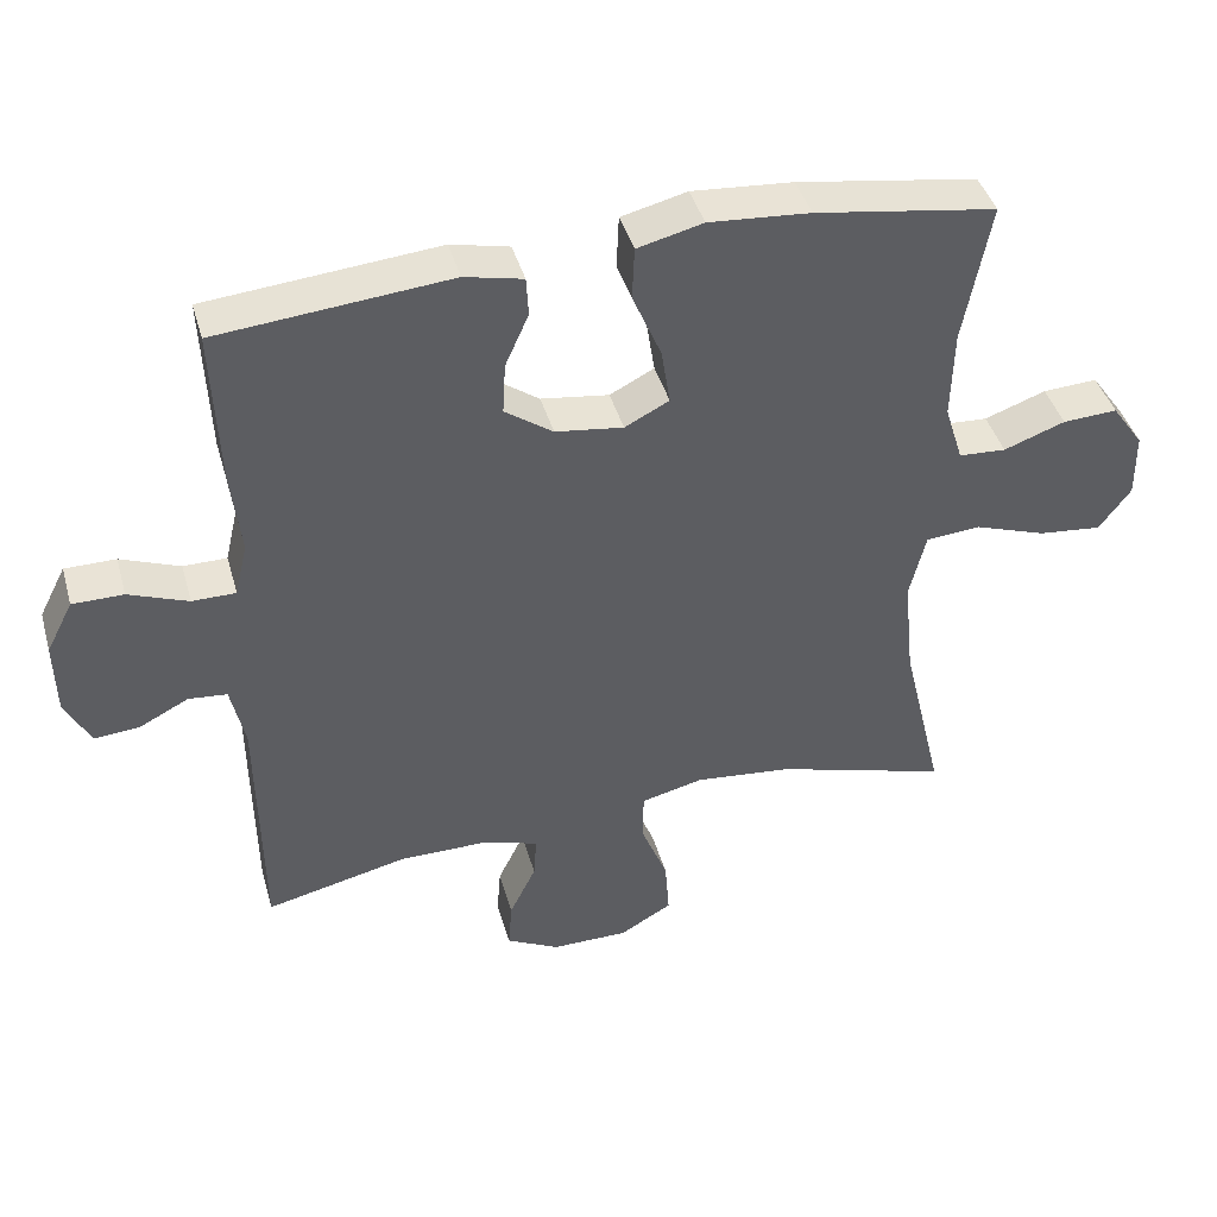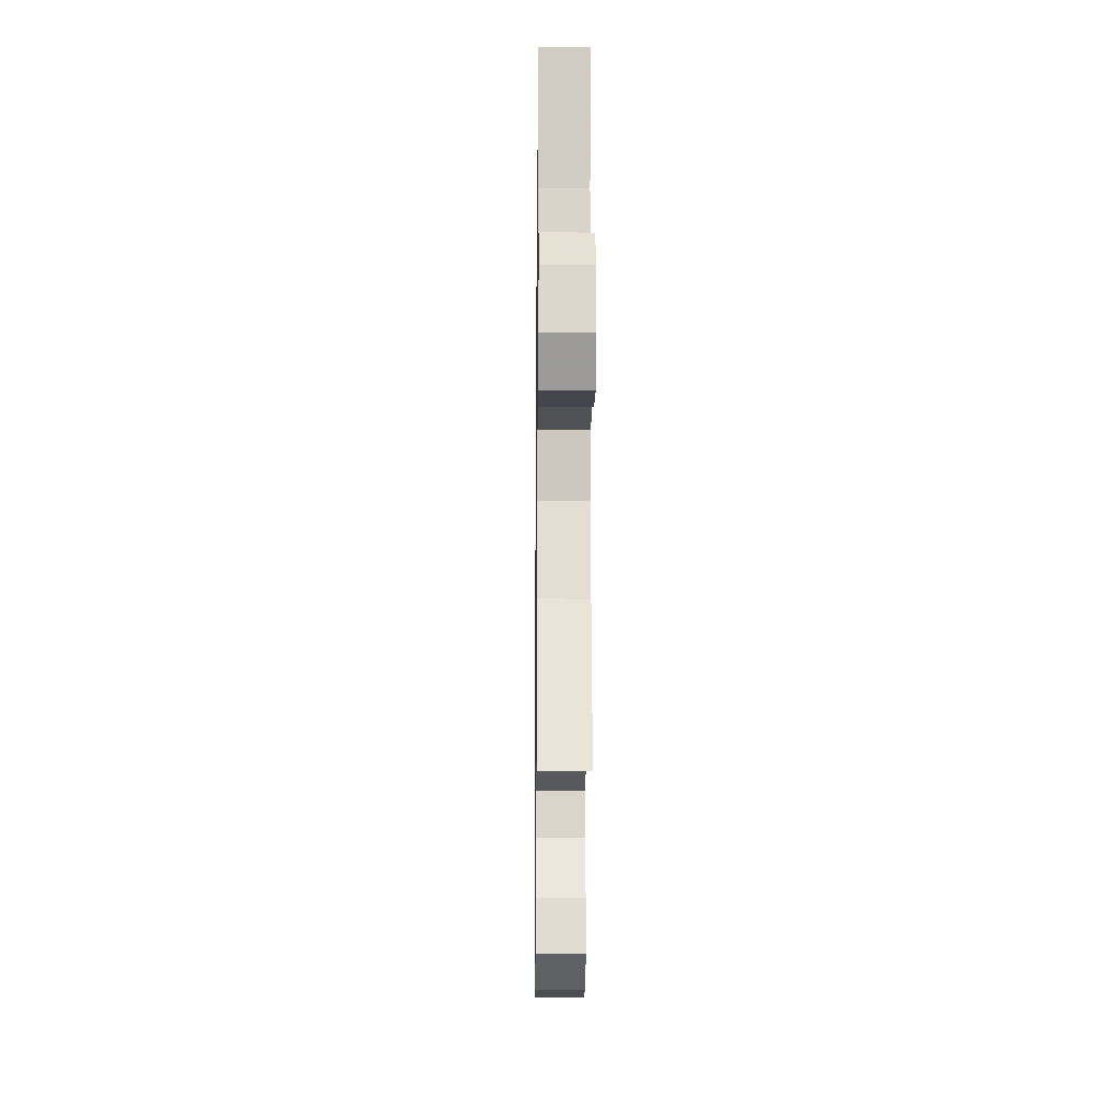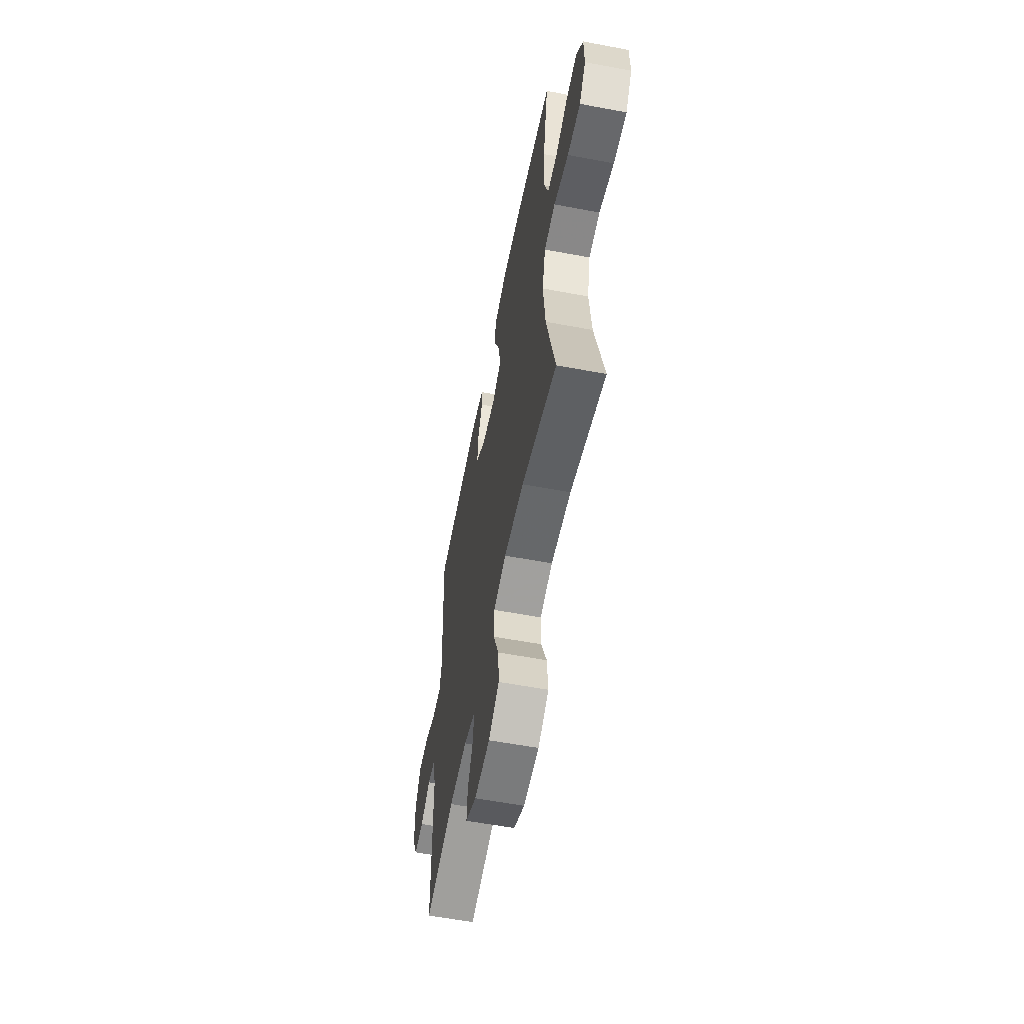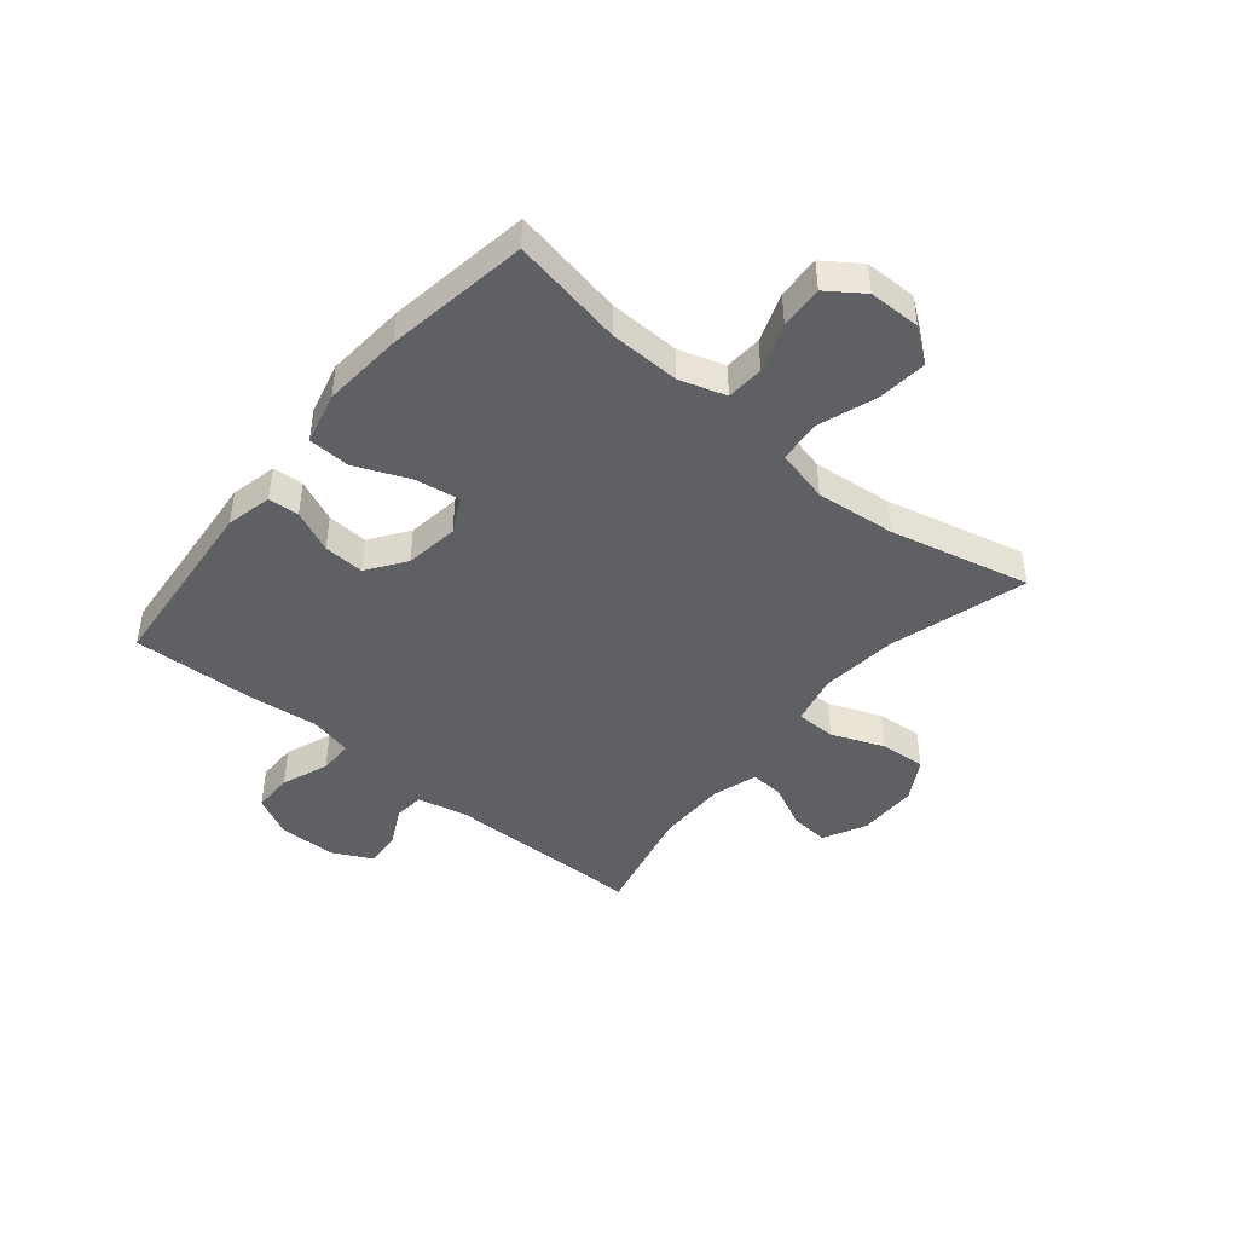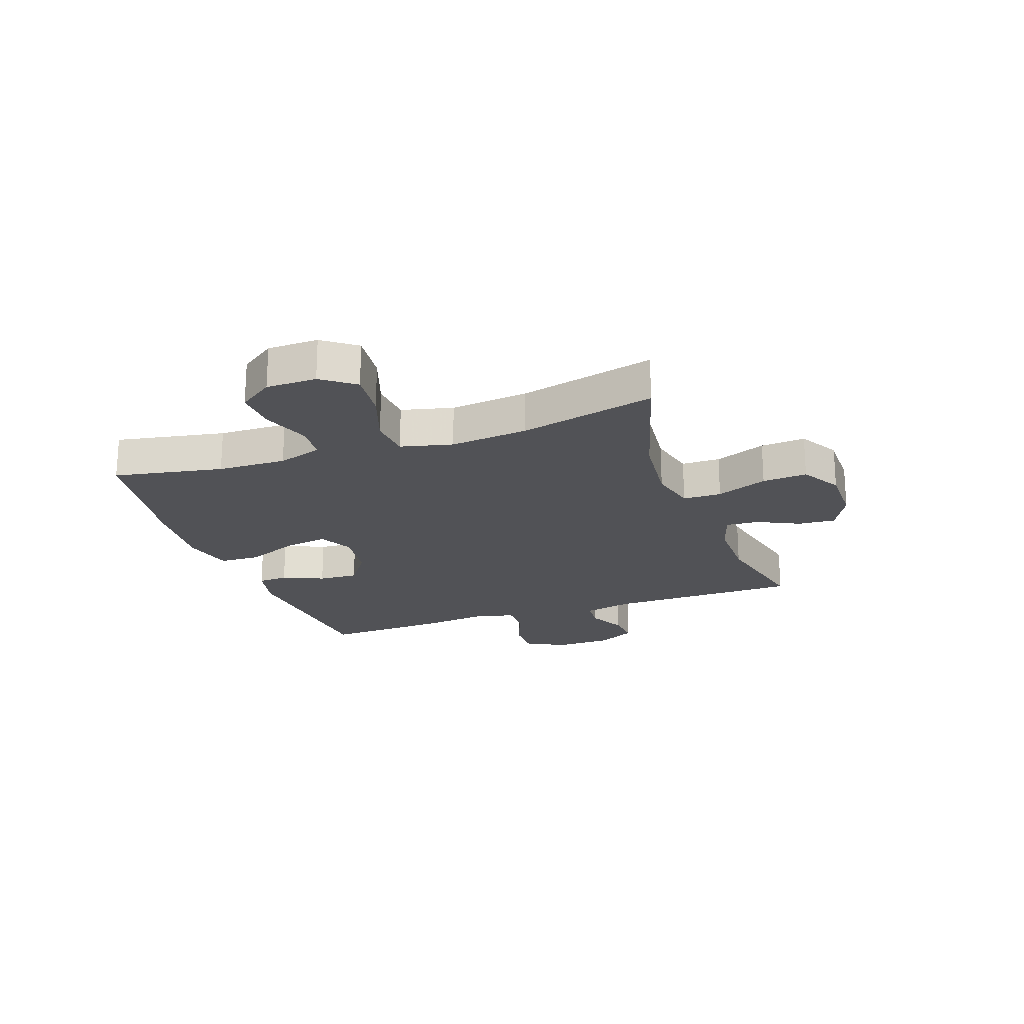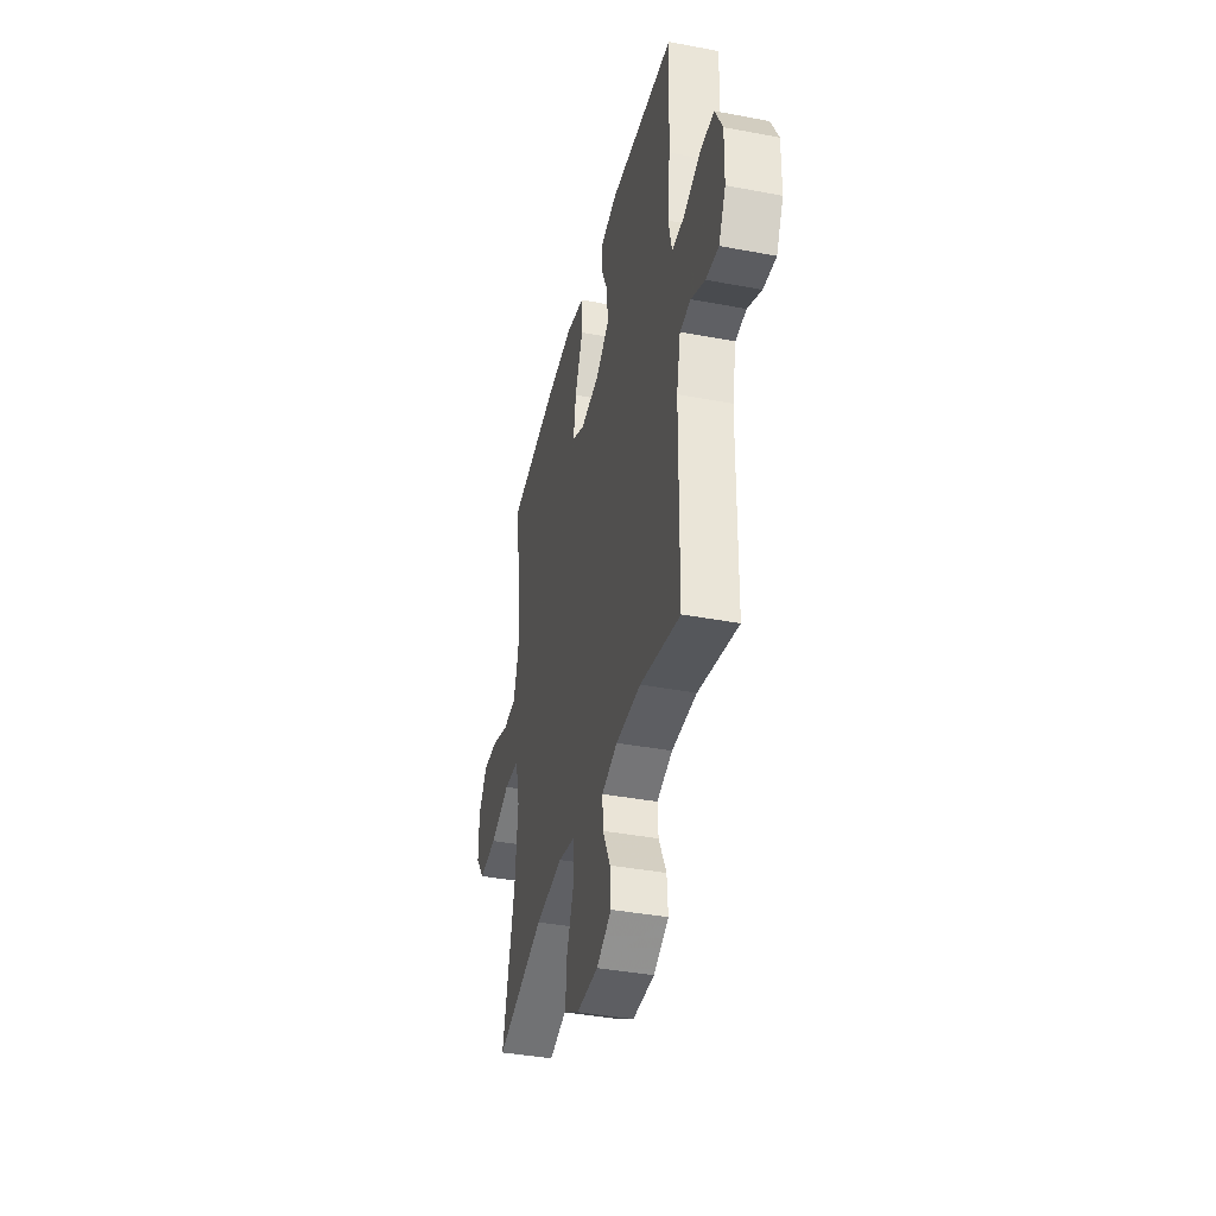
<metadata>
{"format":"obj","ext":"obj","renderer":"f3d","projection":"perspective","resolution":1024,"background":"white","views":[{"elev":42.2,"azim":-15.6,"up":"+Z"},{"elev":-16.1,"azim":89.3,"up":"+Z"},{"elev":-58.3,"azim":79.0,"up":"+Z"},{"elev":-45.0,"azim":50.4,"up":"+Y"},{"elev":-21.3,"azim":109.5,"up":"+Y"},{"elev":-39.2,"azim":-103.3,"up":"+Z"}]}
</metadata>
<code>
v 0.5 0.07 0.5
v 0.464 0.07 0.308
v 0.461 0.07 0.187
v 0.486 0.07 0.108
v 0.55 0.07 0.104
v 0.633 0.07 0.134
v 0.707 0.07 0.138
v 0.75 0.07 0.077
v 0.751 0.07 -0.012
v 0.708 0.07 -0.07
v 0.622 0.07 -0.061
v 0.525 0.07 -0.027
v 0.451 0.07 -0.033
v 0.429 0.07 -0.124
v 0.443 0.07 -0.261
v 0.5 0.07 -0.5
v 0.266 0.07 -0.431
v 0.133 0.07 -0.417
v 0.049 0.07 -0.437
v 0.048 0.07 -0.505
v 0.084 0.07 -0.595
v 0.09 0.07 -0.674
v 0.019 0.07 -0.715
v -0.085 0.07 -0.715
v -0.157 0.07 -0.678
v -0.152 0.07 -0.612
v -0.116 0.07 -0.538
v -0.112 0.07 -0.48
v -0.188 0.07 -0.456
v -0.308 0.07 -0.456
v -0.5 0.07 -0.5
v -0.504 0.07 -0.162
v -0.523 0.07 -0.075
v -0.575 0.07 -0.07
v -0.642 0.07 -0.104
v -0.703 0.07 -0.109
v -0.737 0.07 -0.042
v -0.739 0.07 0.058
v -0.703 0.07 0.128
v -0.634 0.07 0.128
v -0.554 0.07 0.097
v -0.495 0.07 0.097
v -0.478 0.07 0.17
v -0.491 0.07 0.286
v -0.5 0.07 0.5
v -0.186 0.07 0.528
v -0.107 0.07 0.51
v -0.104 0.07 0.457
v -0.136 0.07 0.385
v -0.14 0.07 0.315
v -0.075 0.07 0.269
v 0.017 0.07 0.256
v 0.077 0.07 0.287
v 0.065 0.07 0.364
v 0.026 0.07 0.456
v 0.029 0.07 0.528
v 0.118 0.07 0.55
v 0.255 0.07 0.539
v 0.5 0 0.5
v 0.464 0 0.308
v 0.461 0 0.187
v 0.486 0 0.108
v 0.55 0 0.104
v 0.633 0 0.134
v 0.707 0 0.138
v 0.75 0 0.077
v 0.751 0 -0.012
v 0.708 0 -0.07
v 0.622 0 -0.061
v 0.525 0 -0.027
v 0.451 0 -0.033
v 0.429 0 -0.124
v 0.443 0 -0.261
v 0.5 0 -0.5
v 0.266 0 -0.431
v 0.133 0 -0.417
v 0.049 0 -0.437
v 0.048 0 -0.505
v 0.084 0 -0.595
v 0.09 0 -0.674
v 0.019 0 -0.715
v -0.085 0 -0.715
v -0.157 0 -0.678
v -0.152 0 -0.612
v -0.116 0 -0.538
v -0.112 0 -0.48
v -0.188 0 -0.456
v -0.308 0 -0.456
v -0.5 0 -0.5
v -0.504 0 -0.162
v -0.523 0 -0.075
v -0.575 0 -0.07
v -0.642 0 -0.104
v -0.703 0 -0.109
v -0.737 0 -0.042
v -0.739 0 0.058
v -0.703 0 0.128
v -0.634 0 0.128
v -0.554 0 0.097
v -0.495 0 0.097
v -0.478 0 0.17
v -0.491 0 0.286
v -0.5 0 0.5
v -0.186 0 0.528
v -0.107 0 0.51
v -0.104 0 0.457
v -0.136 0 0.385
v -0.14 0 0.315
v -0.075 0 0.269
v 0.017 0 0.256
v 0.077 0 0.287
v 0.065 0 0.364
v 0.026 0 0.456
v 0.029 0 0.528
v 0.118 0 0.55
v 0.255 0 0.539
f 57 58 1 2
f 54 55 56 57
f 53 54 57 2
f 52 53 2 3
f 51 52 3 4
f 46 47 48 49
f 46 49 50
f 43 44 45 46
f 42 43 46 50
f 38 39 40 41
f 38 41 42
f 37 38 42
f 34 35 36 37
f 33 34 37 42
f 32 33 42 50
f 30 31 32 50
f 24 25 26 27
f 24 27 28
f 23 24 28
f 20 21 22 23
f 19 20 23 28
f 15 16 17
f 14 15 17 18
f 13 14 18 19
f 9 10 11 12
f 7 8 9 12
f 5 6 7 12
f 4 5 12 13
f 51 4 13 19
f 29 30 50 51
f 19 28 29 51
f 60 59 116 115
f 115 114 113 112
f 60 115 112 111
f 61 60 111 110
f 62 61 110 109
f 107 106 105 104
f 108 107 104
f 104 103 102 101
f 108 104 101 100
f 99 98 97 96
f 100 99 96
f 100 96 95
f 95 94 93 92
f 100 95 92 91
f 108 100 91 90
f 108 90 89 88
f 85 84 83 82
f 86 85 82
f 86 82 81
f 81 80 79 78
f 86 81 78 77
f 75 74 73
f 76 75 73 72
f 77 76 72 71
f 70 69 68 67
f 70 67 66 65
f 70 65 64 63
f 71 70 63 62
f 77 71 62 109
f 109 108 88 87
f 109 87 86 77
f 1 59 60 2
f 2 60 61 3
f 3 61 62 4
f 4 62 63 5
f 5 63 64 6
f 6 64 65 7
f 7 65 66 8
f 8 66 67 9
f 9 67 68 10
f 10 68 69 11
f 11 69 70 12
f 12 70 71 13
f 13 71 72 14
f 14 72 73 15
f 15 73 74 16
f 16 74 75 17
f 17 75 76 18
f 18 76 77 19
f 19 77 78 20
f 20 78 79 21
f 21 79 80 22
f 22 80 81 23
f 23 81 82 24
f 24 82 83 25
f 25 83 84 26
f 26 84 85 27
f 27 85 86 28
f 28 86 87 29
f 29 87 88 30
f 30 88 89 31
f 31 89 90 32
f 32 90 91 33
f 33 91 92 34
f 34 92 93 35
f 35 93 94 36
f 36 94 95 37
f 37 95 96 38
f 38 96 97 39
f 39 97 98 40
f 40 98 99 41
f 41 99 100 42
f 42 100 101 43
f 43 101 102 44
f 44 102 103 45
f 45 103 104 46
f 46 104 105 47
f 47 105 106 48
f 48 106 107 49
f 49 107 108 50
f 50 108 109 51
f 51 109 110 52
f 52 110 111 53
f 53 111 112 54
f 54 112 113 55
f 55 113 114 56
f 56 114 115 57
f 57 115 116 58
f 58 116 59 1

</code>
